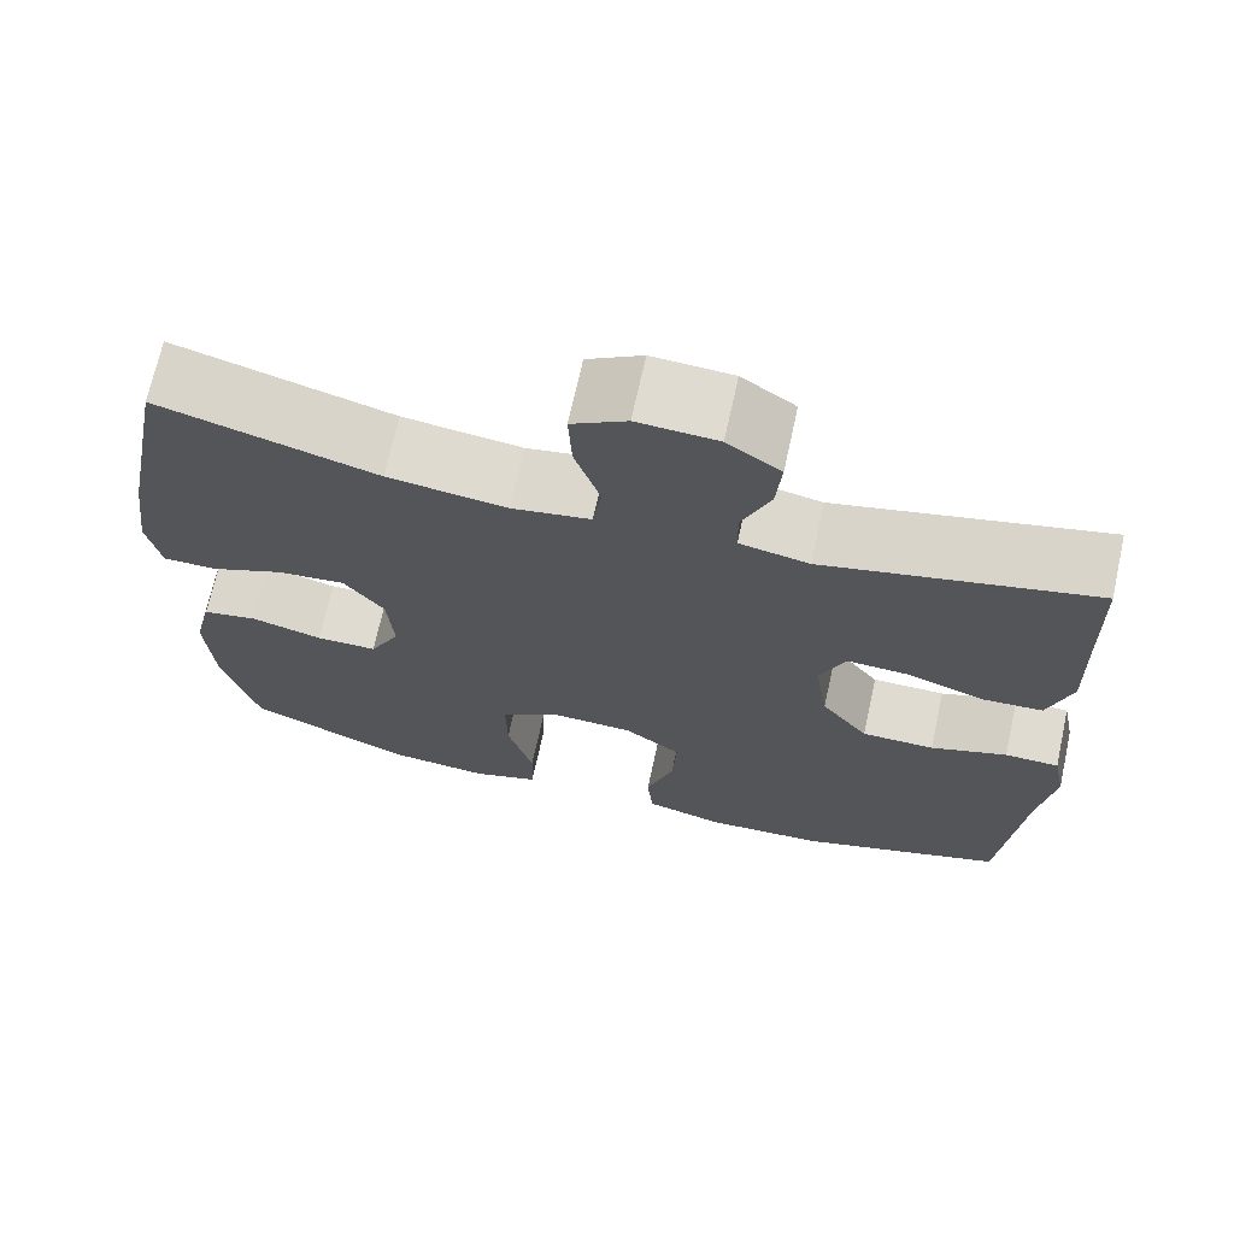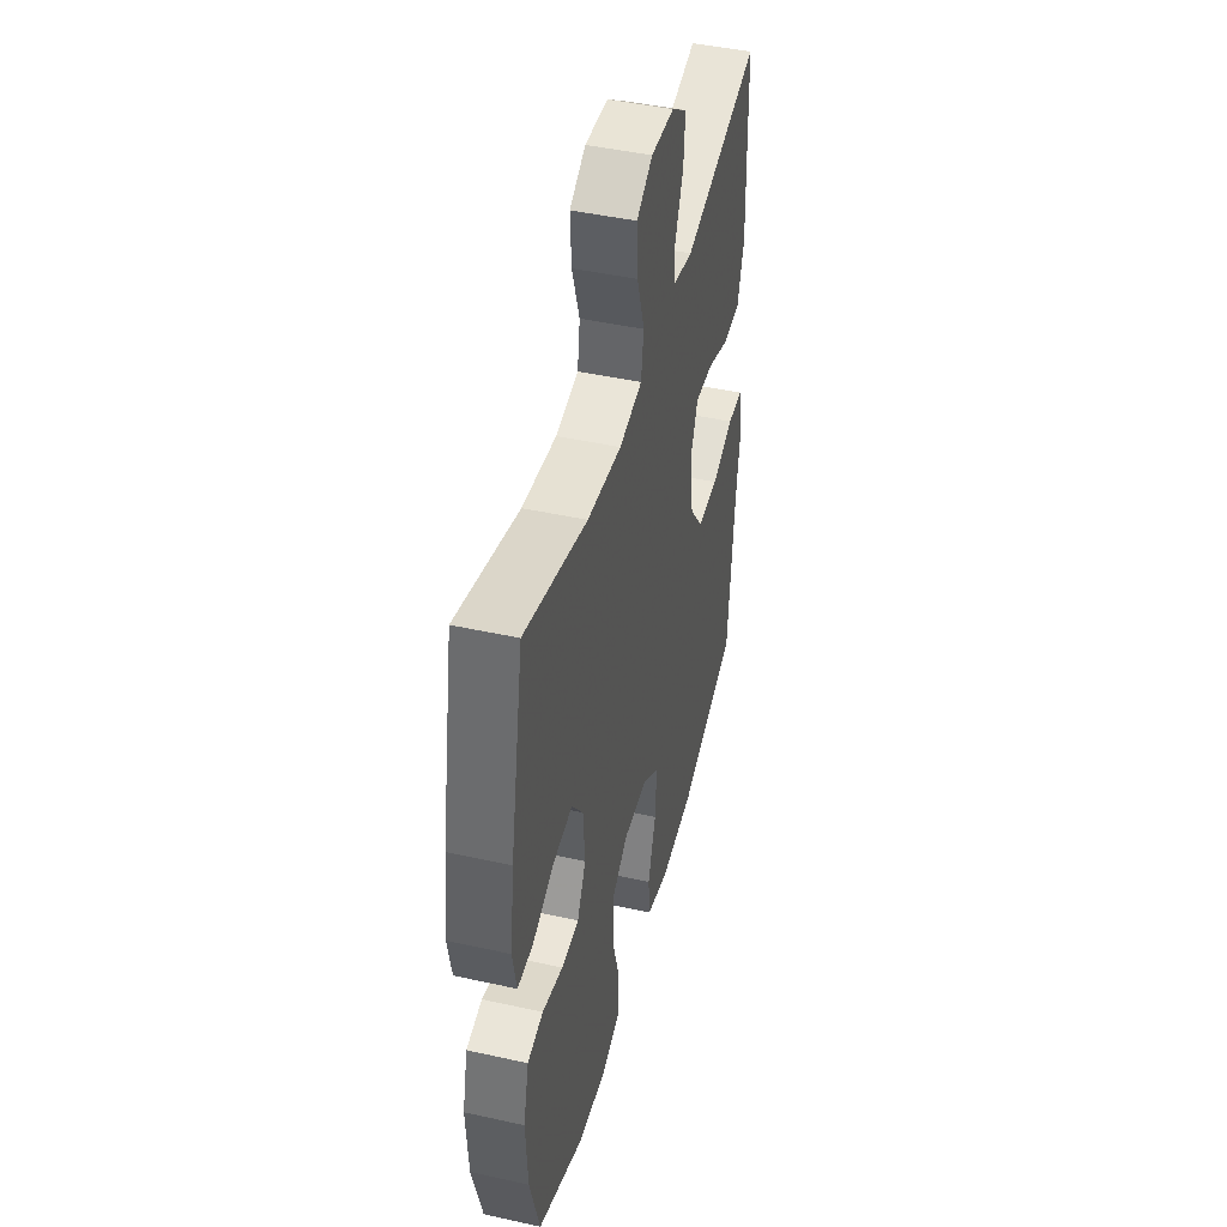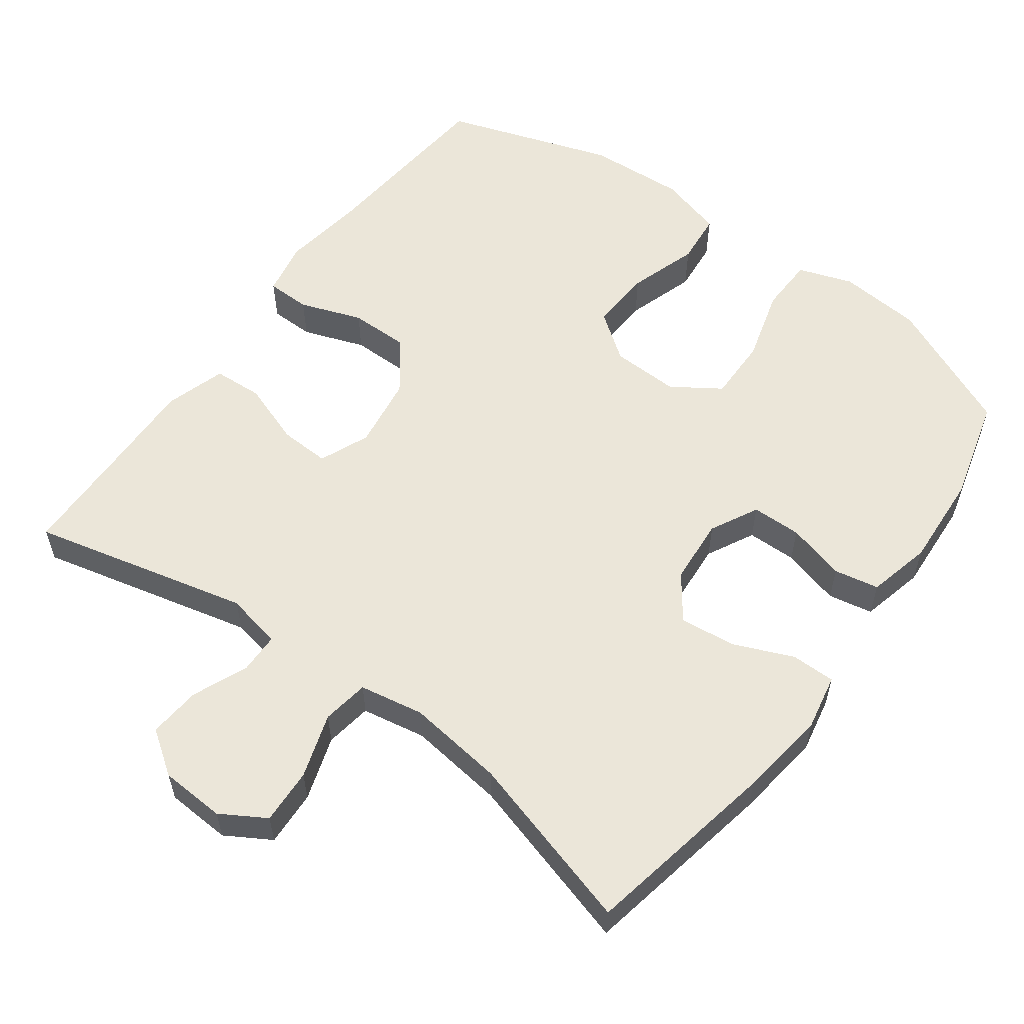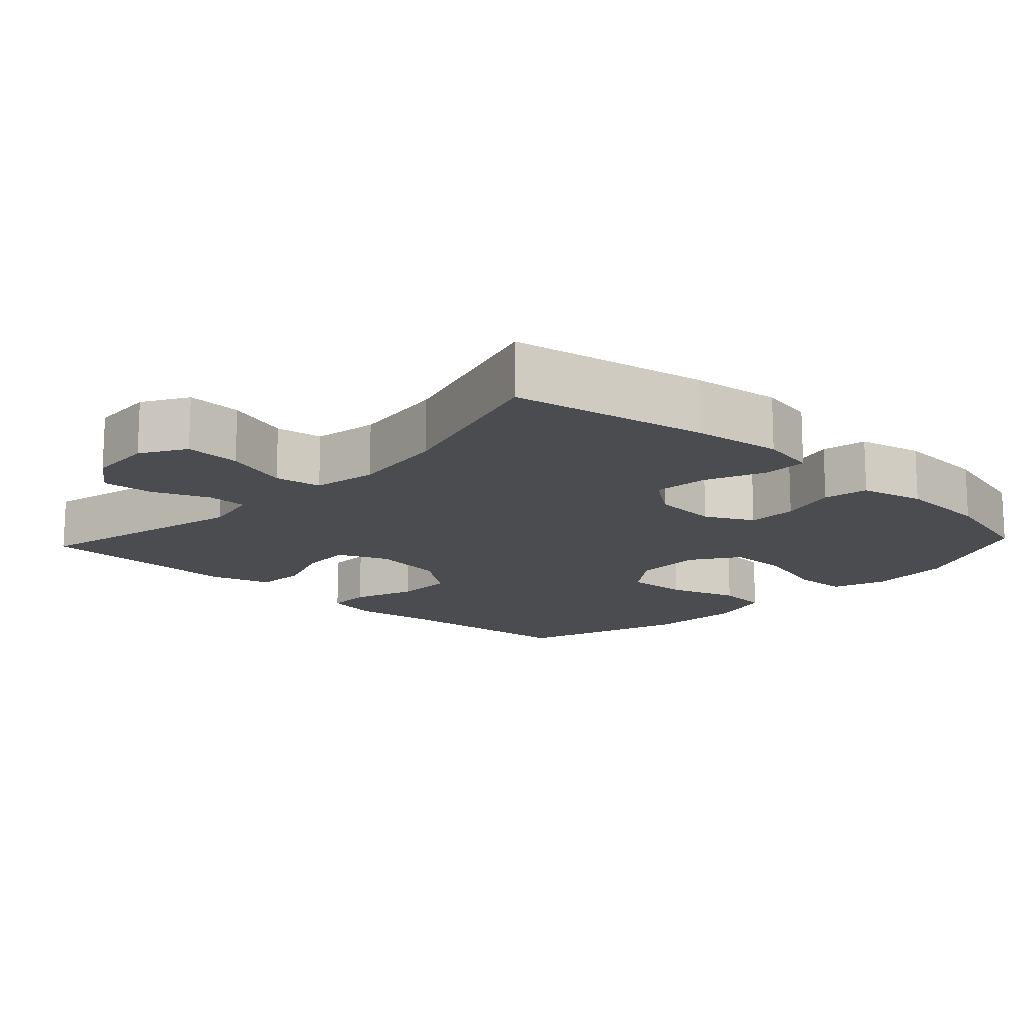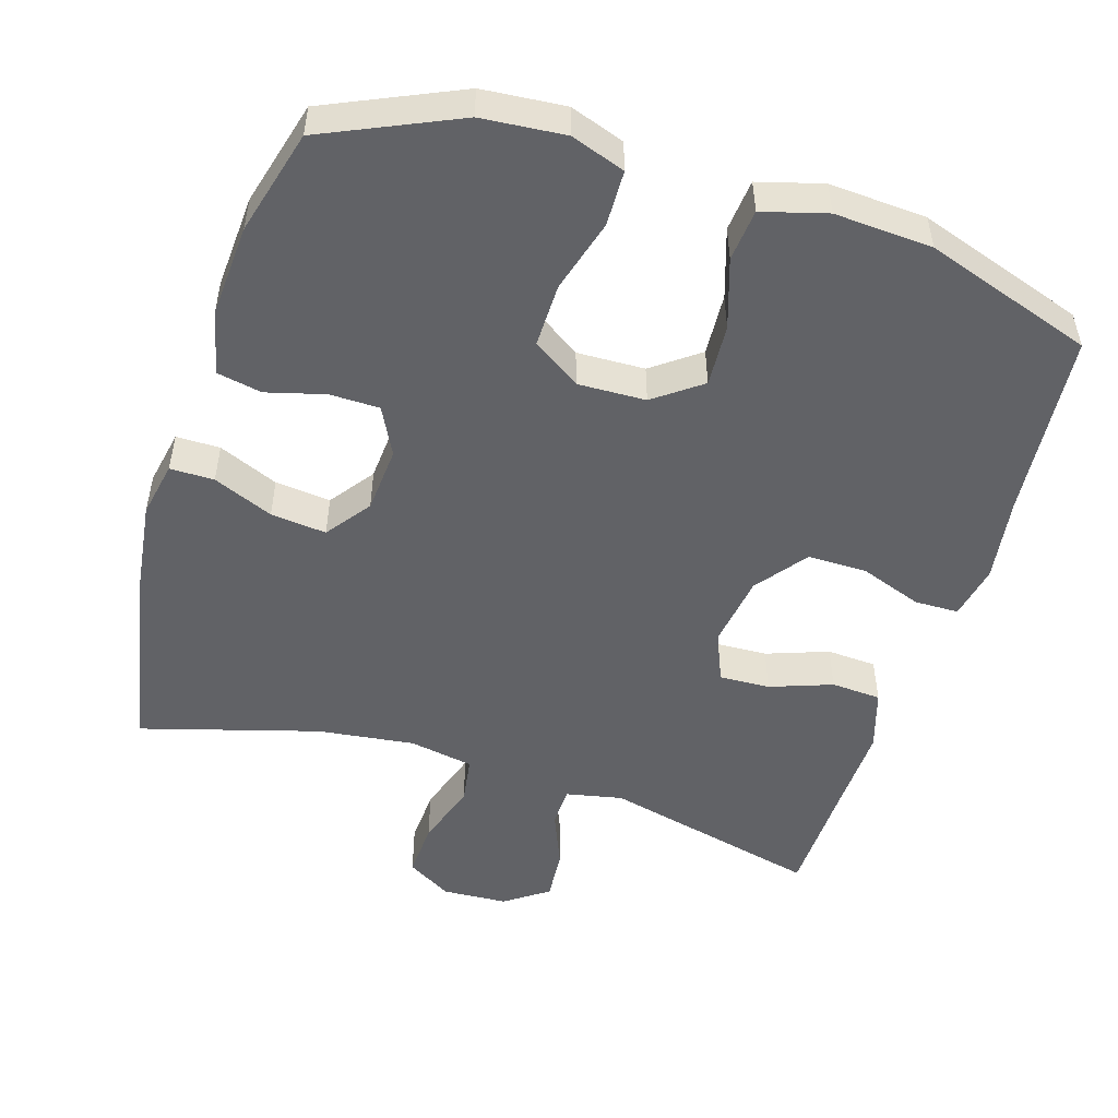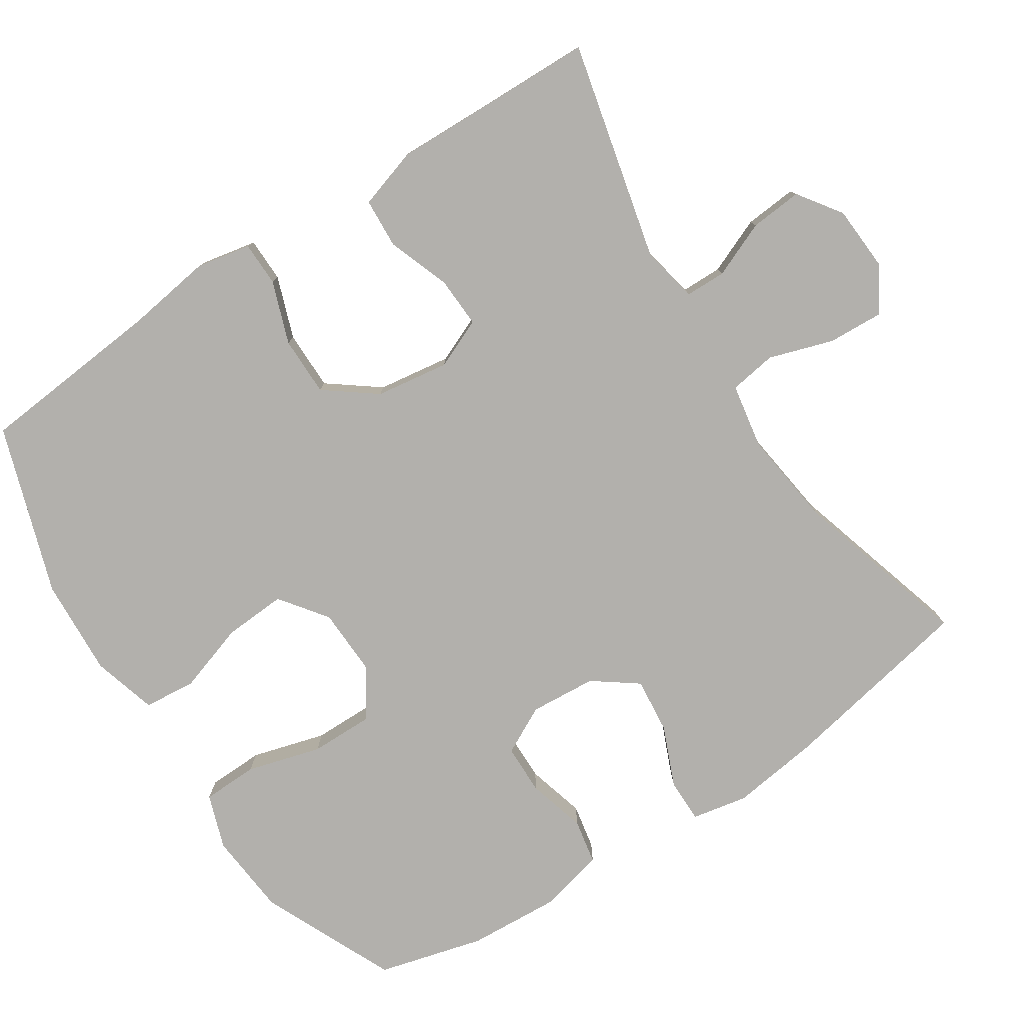
<metadata>
{"format":"obj","ext":"obj","renderer":"f3d","projection":"perspective","resolution":1024,"background":"white","views":[{"elev":69.9,"azim":-167.6,"up":"+Z"},{"elev":45.1,"azim":104.4,"up":"+Z"},{"elev":57.1,"azim":36.3,"up":"+Y"},{"elev":-15.0,"azim":47.0,"up":"+Y"},{"elev":-50.7,"azim":162.7,"up":"+Y"},{"elev":-78.8,"azim":-56.8,"up":"+Y"}]}
</metadata>
<code>
v -0.5 0.07 -0.5
v -0.523 0.07 -0.242
v -0.54 0.07 -0.124
v -0.525 0.07 -0.049
v -0.464 0.07 -0.048
v -0.378 0.07 -0.079
v -0.296 0.07 -0.079
v -0.243 0.07 -0.009
v -0.228 0.07 0.092
v -0.257 0.07 0.161
v -0.327 0.07 0.158
v -0.413 0.07 0.127
v -0.482 0.07 0.131
v -0.508 0.07 0.215
v -0.504 0.07 0.344
v -0.5 0.07 0.5
v -0.198 0.07 0.428
v -0.12 0.07 0.444
v -0.119 0.07 0.5
v -0.151 0.07 0.577
v -0.157 0.07 0.649
v -0.097 0.07 0.691
v -0.007 0.07 0.696
v 0.055 0.07 0.659
v 0.051 0.07 0.582
v 0.022 0.07 0.493
v 0.032 0.07 0.428
v 0.121 0.07 0.412
v 0.255 0.07 0.429
v 0.5 0.07 0.5
v 0.552 0.07 0.229
v 0.568 0.07 0.107
v 0.553 0.07 0.03
v 0.492 0.07 0.03
v 0.409 0.07 0.065
v 0.332 0.07 0.073
v 0.287 0.07 0.012
v 0.28 0.07 -0.08
v 0.314 0.07 -0.146
v 0.383 0.07 -0.147
v 0.464 0.07 -0.125
v 0.526 0.07 -0.137
v 0.547 0.07 -0.225
v 0.539 0.07 -0.354
v 0.5 0.07 -0.5
v 0.315 0.07 -0.583
v 0.2 0.07 -0.593
v 0.125 0.07 -0.567
v 0.123 0.07 -0.49
v 0.152 0.07 -0.388
v 0.153 0.07 -0.3
v 0.087 0.07 -0.256
v -0.007 0.07 -0.259
v -0.072 0.07 -0.307
v -0.067 0.07 -0.393
v -0.036 0.07 -0.489
v -0.043 0.07 -0.561
v -0.132 0.07 -0.586
v -0.267 0.07 -0.578
v -0.5 0 -0.5
v -0.523 0 -0.242
v -0.54 0 -0.124
v -0.525 0 -0.049
v -0.464 0 -0.048
v -0.378 0 -0.079
v -0.296 0 -0.079
v -0.243 0 -0.009
v -0.228 0 0.092
v -0.257 0 0.161
v -0.327 0 0.158
v -0.413 0 0.127
v -0.482 0 0.131
v -0.508 0 0.215
v -0.504 0 0.344
v -0.5 0 0.5
v -0.198 0 0.428
v -0.12 0 0.444
v -0.119 0 0.5
v -0.151 0 0.577
v -0.157 0 0.649
v -0.097 0 0.691
v -0.007 0 0.696
v 0.055 0 0.659
v 0.051 0 0.582
v 0.022 0 0.493
v 0.032 0 0.428
v 0.121 0 0.412
v 0.255 0 0.429
v 0.5 0 0.5
v 0.552 0 0.229
v 0.568 0 0.107
v 0.553 0 0.03
v 0.492 0 0.03
v 0.409 0 0.065
v 0.332 0 0.073
v 0.287 0 0.012
v 0.28 0 -0.08
v 0.314 0 -0.146
v 0.383 0 -0.147
v 0.464 0 -0.125
v 0.526 0 -0.137
v 0.547 0 -0.225
v 0.539 0 -0.354
v 0.5 0 -0.5
v 0.315 0 -0.583
v 0.2 0 -0.593
v 0.125 0 -0.567
v 0.123 0 -0.49
v 0.152 0 -0.388
v 0.153 0 -0.3
v 0.087 0 -0.256
v -0.007 0 -0.259
v -0.072 0 -0.307
v -0.067 0 -0.393
v -0.036 0 -0.489
v -0.043 0 -0.561
v -0.132 0 -0.586
v -0.267 0 -0.578
f 58 59 1 2
f 55 56 57 58
f 54 55 58 2
f 53 54 2 3
f 52 53 3 4
f 47 48 49 50
f 47 50 51
f 46 47 51
f 45 46 51
f 44 45 51 52
f 40 41 42 43
f 39 40 43 44
f 32 33 34 35
f 32 35 36
f 29 30 31 32
f 28 29 32 36
f 27 28 36 37
f 23 24 25 26
f 21 22 23 26
f 19 20 21 26
f 18 19 26 27
f 17 18 27 37
f 15 16 17 37
f 11 12 13 14
f 10 11 14 15
f 52 4 5 6
f 39 44 52 6
f 10 15 37 38
f 9 10 38 39
f 8 9 39
f 7 8 39
f 6 7 39
f 61 60 118 117
f 117 116 115 114
f 61 117 114 113
f 62 61 113 112
f 63 62 112 111
f 109 108 107 106
f 110 109 106
f 110 106 105
f 110 105 104
f 111 110 104 103
f 102 101 100 99
f 103 102 99 98
f 94 93 92 91
f 95 94 91
f 91 90 89 88
f 95 91 88 87
f 96 95 87 86
f 85 84 83 82
f 85 82 81 80
f 85 80 79 78
f 86 85 78 77
f 96 86 77 76
f 96 76 75 74
f 73 72 71 70
f 74 73 70 69
f 65 64 63 111
f 65 111 103 98
f 97 96 74 69
f 98 97 69 68
f 98 68 67
f 98 67 66
f 98 66 65
f 1 60 61 2
f 2 61 62 3
f 3 62 63 4
f 4 63 64 5
f 5 64 65 6
f 6 65 66 7
f 7 66 67 8
f 8 67 68 9
f 9 68 69 10
f 10 69 70 11
f 11 70 71 12
f 12 71 72 13
f 13 72 73 14
f 14 73 74 15
f 15 74 75 16
f 16 75 76 17
f 17 76 77 18
f 18 77 78 19
f 19 78 79 20
f 20 79 80 21
f 21 80 81 22
f 22 81 82 23
f 23 82 83 24
f 24 83 84 25
f 25 84 85 26
f 26 85 86 27
f 27 86 87 28
f 28 87 88 29
f 29 88 89 30
f 30 89 90 31
f 31 90 91 32
f 32 91 92 33
f 33 92 93 34
f 34 93 94 35
f 35 94 95 36
f 36 95 96 37
f 37 96 97 38
f 38 97 98 39
f 39 98 99 40
f 40 99 100 41
f 41 100 101 42
f 42 101 102 43
f 43 102 103 44
f 44 103 104 45
f 45 104 105 46
f 46 105 106 47
f 47 106 107 48
f 48 107 108 49
f 49 108 109 50
f 50 109 110 51
f 51 110 111 52
f 52 111 112 53
f 53 112 113 54
f 54 113 114 55
f 55 114 115 56
f 56 115 116 57
f 57 116 117 58
f 58 117 118 59
f 59 118 60 1

</code>
